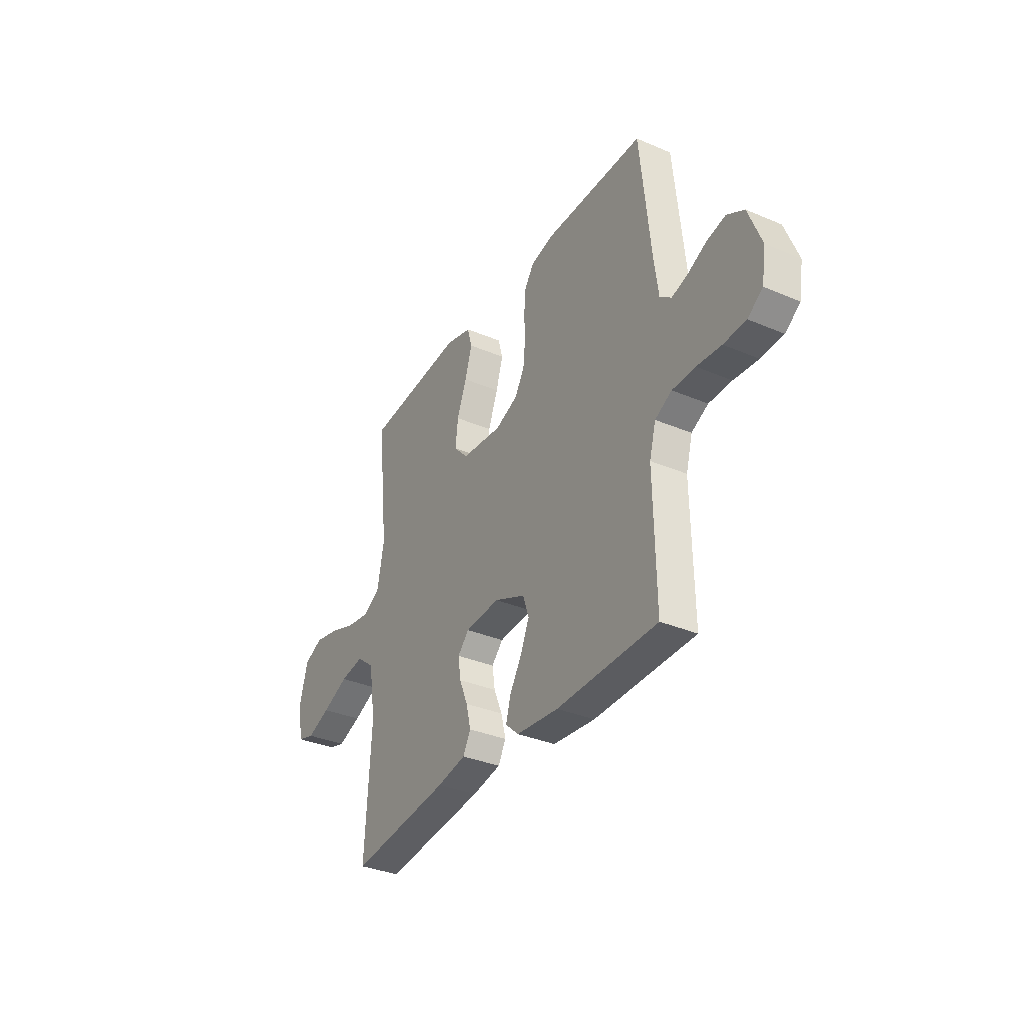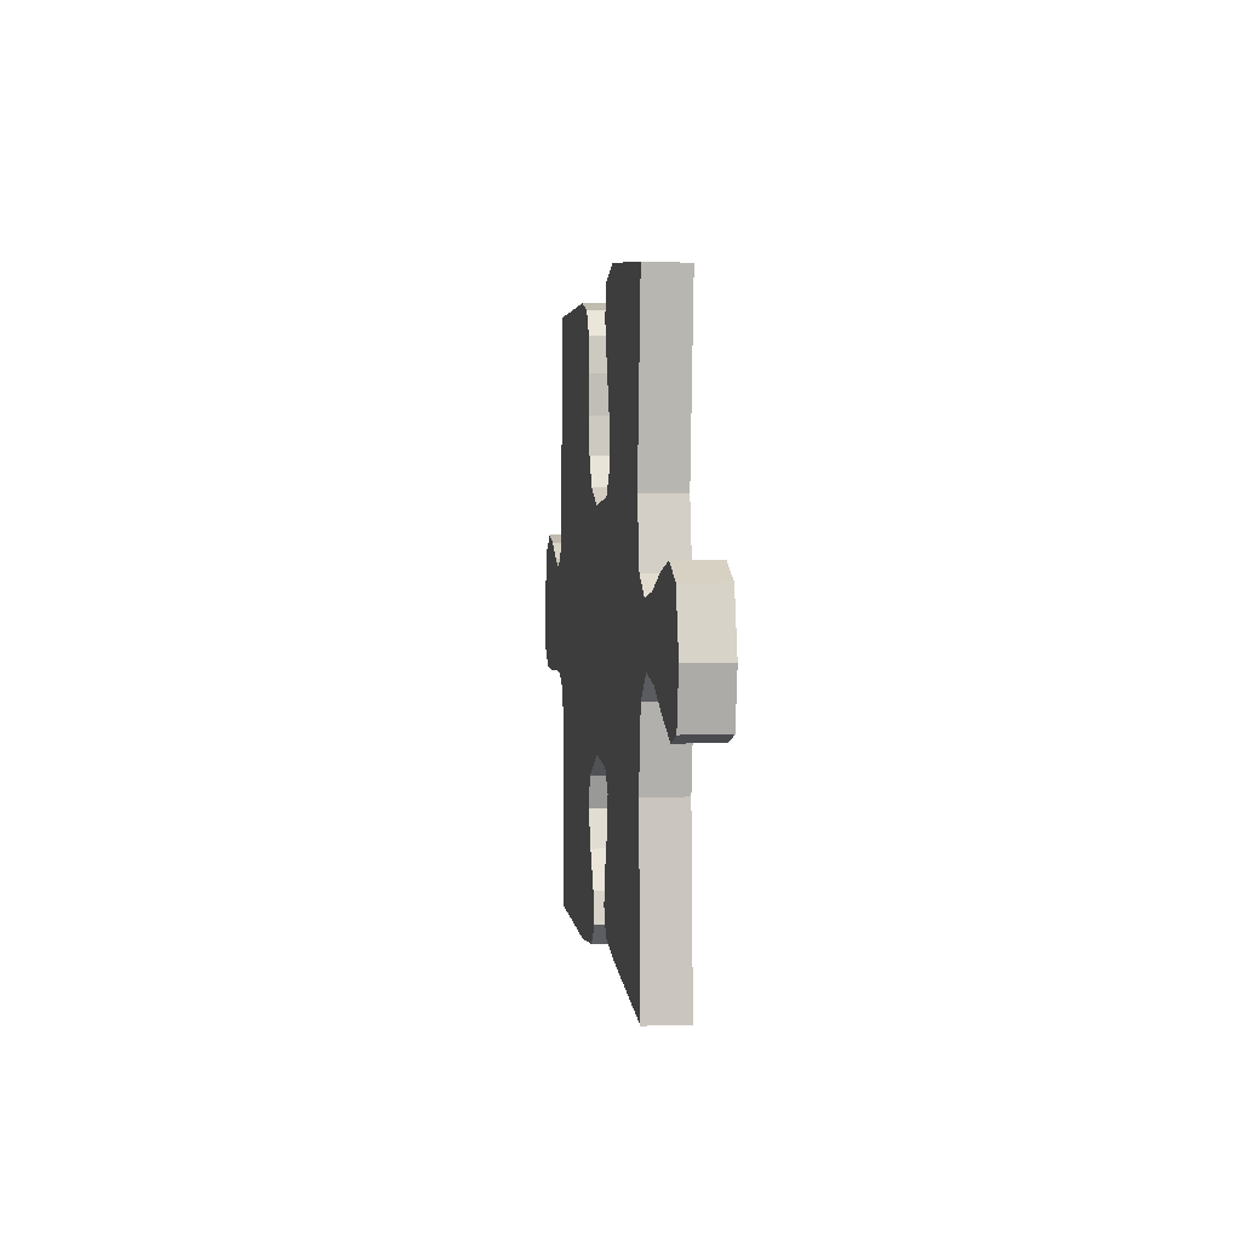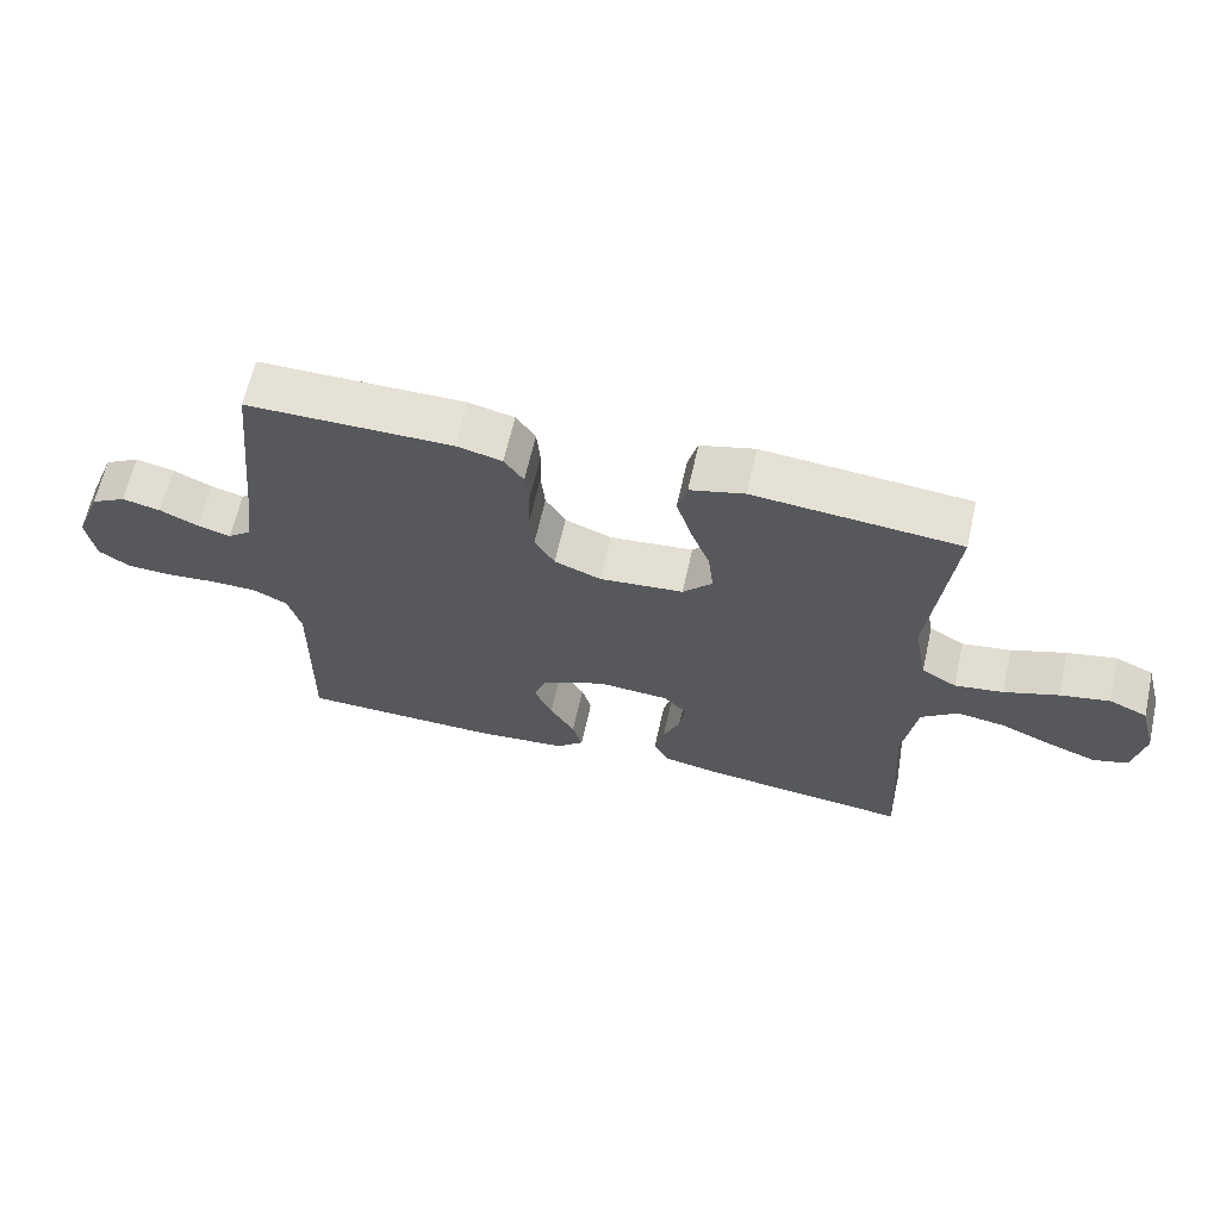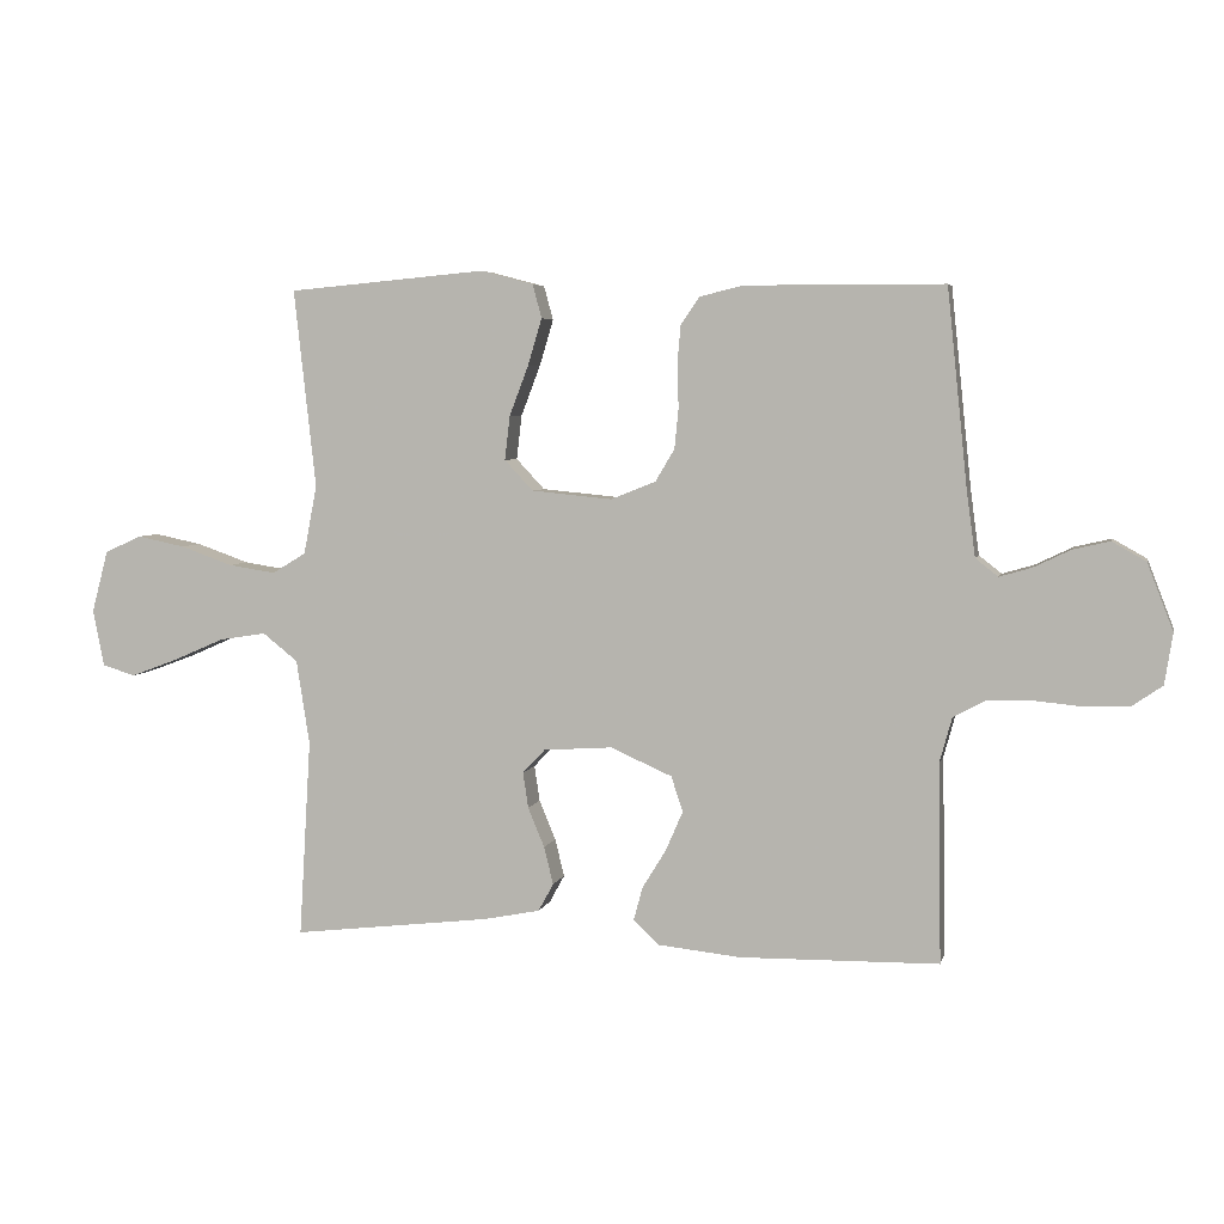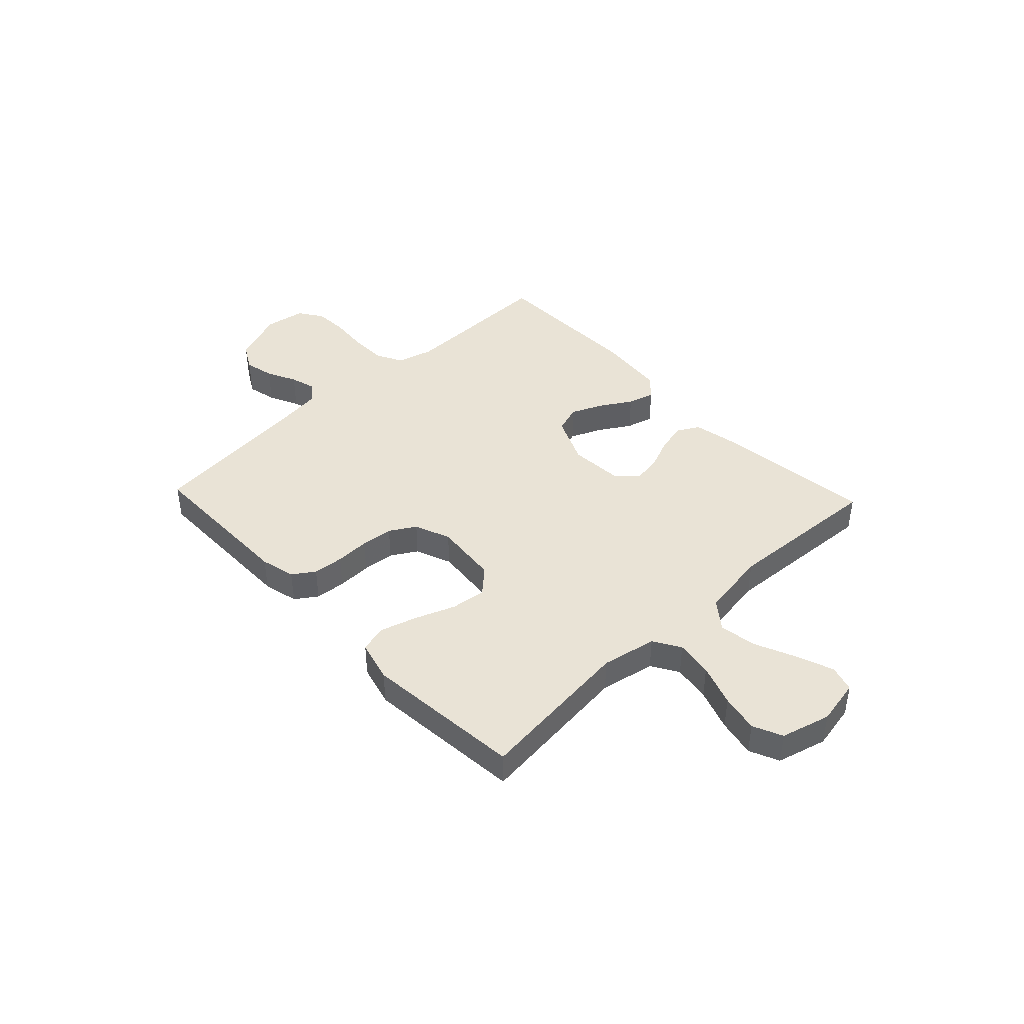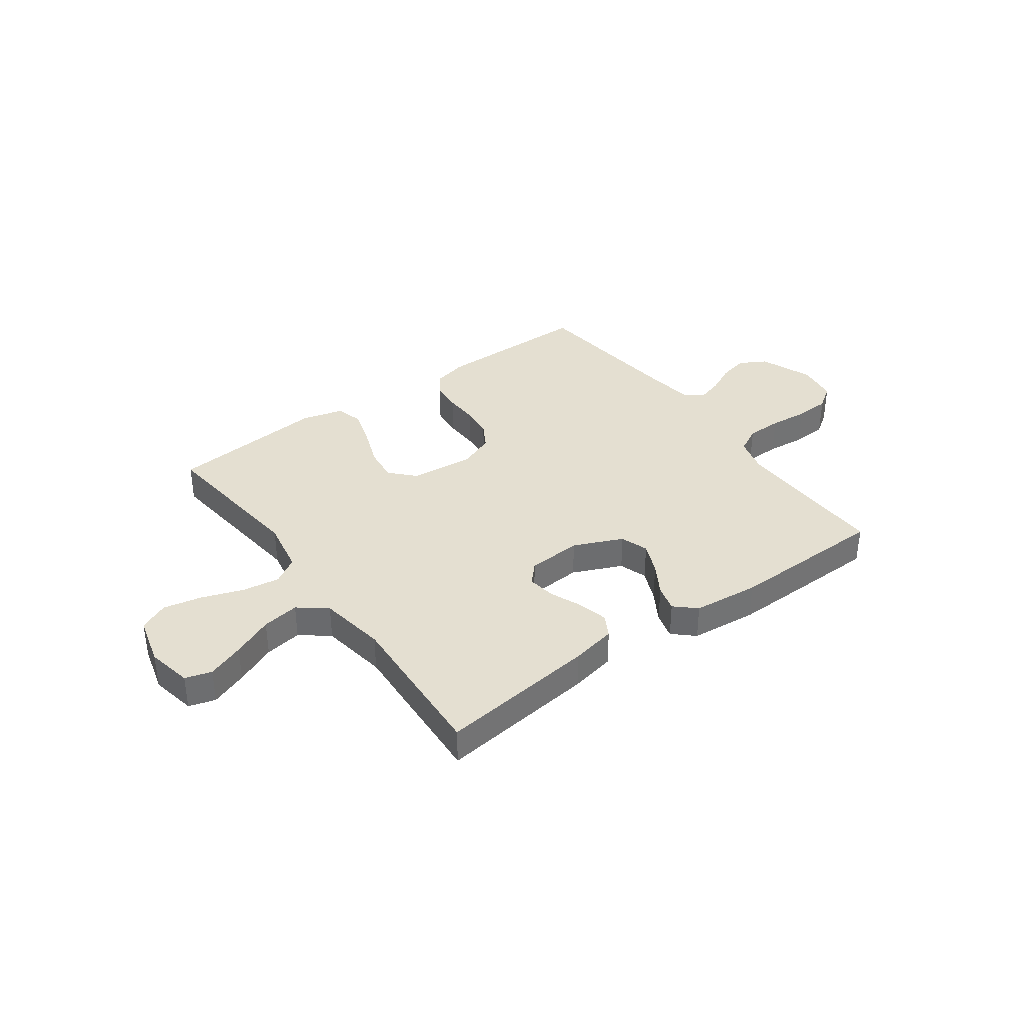
<metadata>
{"format":"obj","ext":"obj","renderer":"f3d","projection":"perspective","resolution":1024,"background":"white","views":[{"elev":-34.3,"azim":-119.8,"up":"+Z"},{"elev":2.7,"azim":82.9,"up":"+Z"},{"elev":64.4,"azim":12.6,"up":"+Z"},{"elev":4.8,"azim":-167.2,"up":"+Z"},{"elev":42.3,"azim":46.6,"up":"+Y"},{"elev":36.6,"azim":143.9,"up":"+Y"}]}
</metadata>
<code>
v 0.5 0.07 0.5
v 0.467 0.07 0.2
v 0.487 0.07 0.096
v 0.538 0.07 0.065
v 0.609 0.07 0.076
v 0.688 0.07 0.104
v 0.76 0.07 0.119
v 0.816 0.07 0.094
v 0.841 0.07 0
v 0.824 0.07 -0.086
v 0.774 0.07 -0.101
v 0.704 0.07 -0.075
v 0.626 0.07 -0.041
v 0.555 0.07 -0.03
v 0.502 0.07 -0.072
v 0.482 0.07 -0.2
v 0.5 0.07 -0.5
v 0.2 0.07 -0.465
v 0.114 0.07 -0.448
v 0.091 0.07 -0.406
v 0.105 0.07 -0.349
v 0.13 0.07 -0.289
v 0.138 0.07 -0.235
v 0.104 0.07 -0.199
v 0 0.07 -0.192
v -0.093 0.07 -0.233
v -0.111 0.07 -0.286
v -0.085 0.07 -0.346
v -0.049 0.07 -0.405
v -0.035 0.07 -0.456
v -0.074 0.07 -0.492
v -0.2 0.07 -0.505
v -0.5 0.07 -0.5
v -0.495 0.07 -0.2
v -0.514 0.07 -0.131
v -0.564 0.07 -0.105
v -0.632 0.07 -0.104
v -0.705 0.07 -0.111
v -0.771 0.07 -0.108
v -0.816 0.07 -0.077
v -0.828 0.07 0
v -0.789 0.07 0.101
v -0.738 0.07 0.13
v -0.682 0.07 0.117
v -0.626 0.07 0.09
v -0.578 0.07 0.076
v -0.544 0.07 0.103
v -0.531 0.07 0.2
v -0.5 0.07 0.5
v -0.2 0.07 0.501
v -0.134 0.07 0.485
v -0.106 0.07 0.444
v -0.101 0.07 0.386
v -0.103 0.07 0.321
v -0.097 0.07 0.26
v -0.068 0.07 0.211
v 0 0.07 0.184
v 0.122 0.07 0.196
v 0.165 0.07 0.242
v 0.157 0.07 0.309
v 0.128 0.07 0.385
v 0.107 0.07 0.455
v 0.121 0.07 0.506
v 0.2 0.07 0.527
v 0.5 0 0.5
v 0.467 0 0.2
v 0.487 0 0.096
v 0.538 0 0.065
v 0.609 0 0.076
v 0.688 0 0.104
v 0.76 0 0.119
v 0.816 0 0.094
v 0.841 0 0
v 0.824 0 -0.086
v 0.774 0 -0.101
v 0.704 0 -0.075
v 0.626 0 -0.041
v 0.555 0 -0.03
v 0.502 0 -0.072
v 0.482 0 -0.2
v 0.5 0 -0.5
v 0.2 0 -0.465
v 0.114 0 -0.448
v 0.091 0 -0.406
v 0.105 0 -0.349
v 0.13 0 -0.289
v 0.138 0 -0.235
v 0.104 0 -0.199
v 0 0 -0.192
v -0.093 0 -0.233
v -0.111 0 -0.286
v -0.085 0 -0.346
v -0.049 0 -0.405
v -0.035 0 -0.456
v -0.074 0 -0.492
v -0.2 0 -0.505
v -0.5 0 -0.5
v -0.495 0 -0.2
v -0.514 0 -0.131
v -0.564 0 -0.105
v -0.632 0 -0.104
v -0.705 0 -0.111
v -0.771 0 -0.108
v -0.816 0 -0.077
v -0.828 0 0
v -0.789 0 0.101
v -0.738 0 0.13
v -0.682 0 0.117
v -0.626 0 0.09
v -0.578 0 0.076
v -0.544 0 0.103
v -0.531 0 0.2
v -0.5 0 0.5
v -0.2 0 0.501
v -0.134 0 0.485
v -0.106 0 0.444
v -0.101 0 0.386
v -0.103 0 0.321
v -0.097 0 0.26
v -0.068 0 0.211
v 0 0 0.184
v 0.122 0 0.196
v 0.165 0 0.242
v 0.157 0 0.309
v 0.128 0 0.385
v 0.107 0 0.455
v 0.121 0 0.506
v 0.2 0 0.527
f 63 64 1 2
f 60 61 62 63
f 60 63 2 3
f 59 60 3
f 58 59 3 4
f 57 58 4
f 51 52 53 54
f 51 54 55
f 48 49 50 51
f 47 48 51 55
f 46 47 55 56
f 42 43 44 45
f 42 45 46
f 41 42 46
f 37 38 39 40
f 36 37 40 41
f 31 32 33 34
f 31 34 35
f 28 29 30 31
f 27 28 31 35
f 26 27 35 36
f 19 20 21 22
f 19 22 23
f 16 17 18 19
f 15 16 19 23
f 14 15 23 24
f 10 11 12 13
f 8 9 10 13
f 8 13 14
f 5 6 7 8
f 4 5 8 14
f 57 4 14 24
f 25 26 36 41
f 41 46 56 57
f 24 25 41 57
f 66 65 128 127
f 127 126 125 124
f 67 66 127 124
f 67 124 123
f 68 67 123 122
f 68 122 121
f 118 117 116 115
f 119 118 115
f 115 114 113 112
f 119 115 112 111
f 120 119 111 110
f 109 108 107 106
f 110 109 106
f 110 106 105
f 104 103 102 101
f 105 104 101 100
f 98 97 96 95
f 99 98 95
f 95 94 93 92
f 99 95 92 91
f 100 99 91 90
f 86 85 84 83
f 87 86 83
f 83 82 81 80
f 87 83 80 79
f 88 87 79 78
f 77 76 75 74
f 77 74 73 72
f 78 77 72
f 72 71 70 69
f 78 72 69 68
f 88 78 68 121
f 105 100 90 89
f 121 120 110 105
f 121 105 89 88
f 1 65 66 2
f 2 66 67 3
f 3 67 68 4
f 4 68 69 5
f 5 69 70 6
f 6 70 71 7
f 7 71 72 8
f 8 72 73 9
f 9 73 74 10
f 10 74 75 11
f 11 75 76 12
f 12 76 77 13
f 13 77 78 14
f 14 78 79 15
f 15 79 80 16
f 16 80 81 17
f 17 81 82 18
f 18 82 83 19
f 19 83 84 20
f 20 84 85 21
f 21 85 86 22
f 22 86 87 23
f 23 87 88 24
f 24 88 89 25
f 25 89 90 26
f 26 90 91 27
f 27 91 92 28
f 28 92 93 29
f 29 93 94 30
f 30 94 95 31
f 31 95 96 32
f 32 96 97 33
f 33 97 98 34
f 34 98 99 35
f 35 99 100 36
f 36 100 101 37
f 37 101 102 38
f 38 102 103 39
f 39 103 104 40
f 40 104 105 41
f 41 105 106 42
f 42 106 107 43
f 43 107 108 44
f 44 108 109 45
f 45 109 110 46
f 46 110 111 47
f 47 111 112 48
f 48 112 113 49
f 49 113 114 50
f 50 114 115 51
f 51 115 116 52
f 52 116 117 53
f 53 117 118 54
f 54 118 119 55
f 55 119 120 56
f 56 120 121 57
f 57 121 122 58
f 58 122 123 59
f 59 123 124 60
f 60 124 125 61
f 61 125 126 62
f 62 126 127 63
f 63 127 128 64
f 64 128 65 1

</code>
